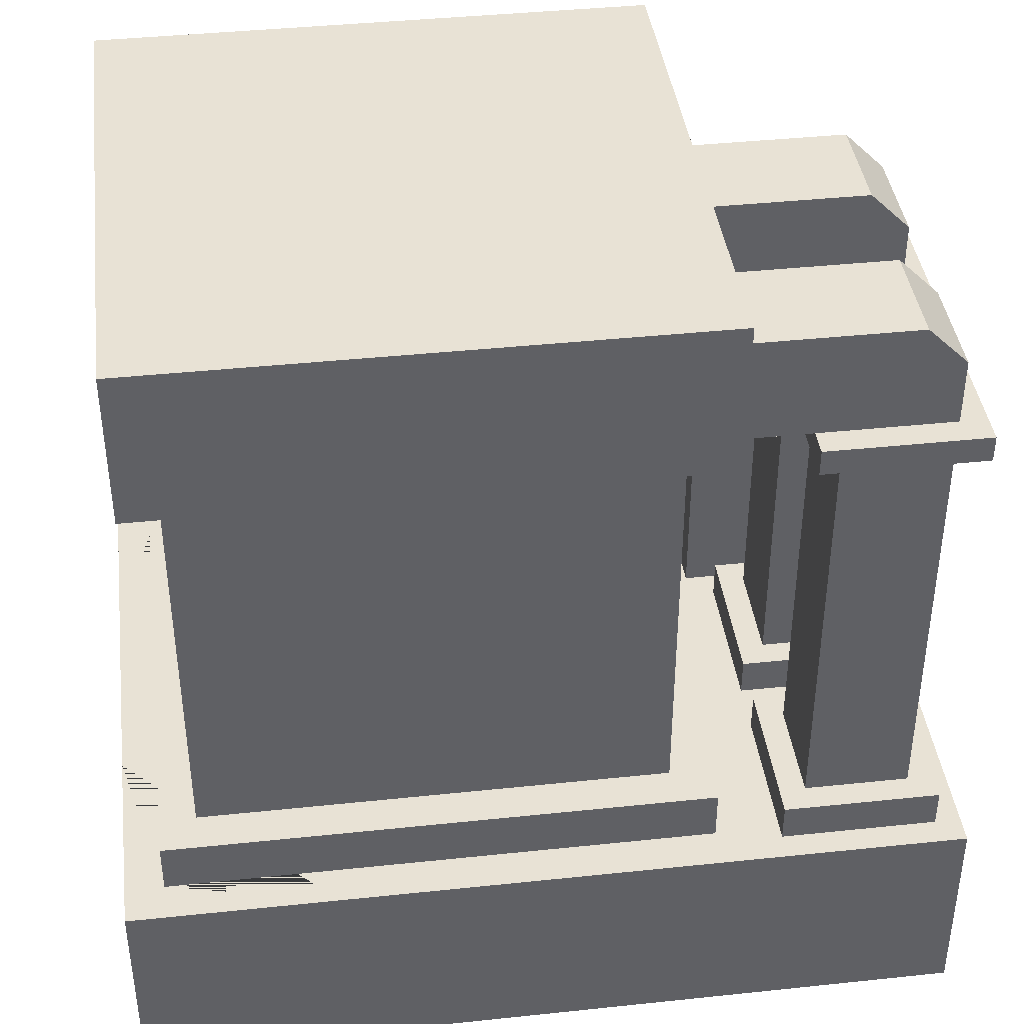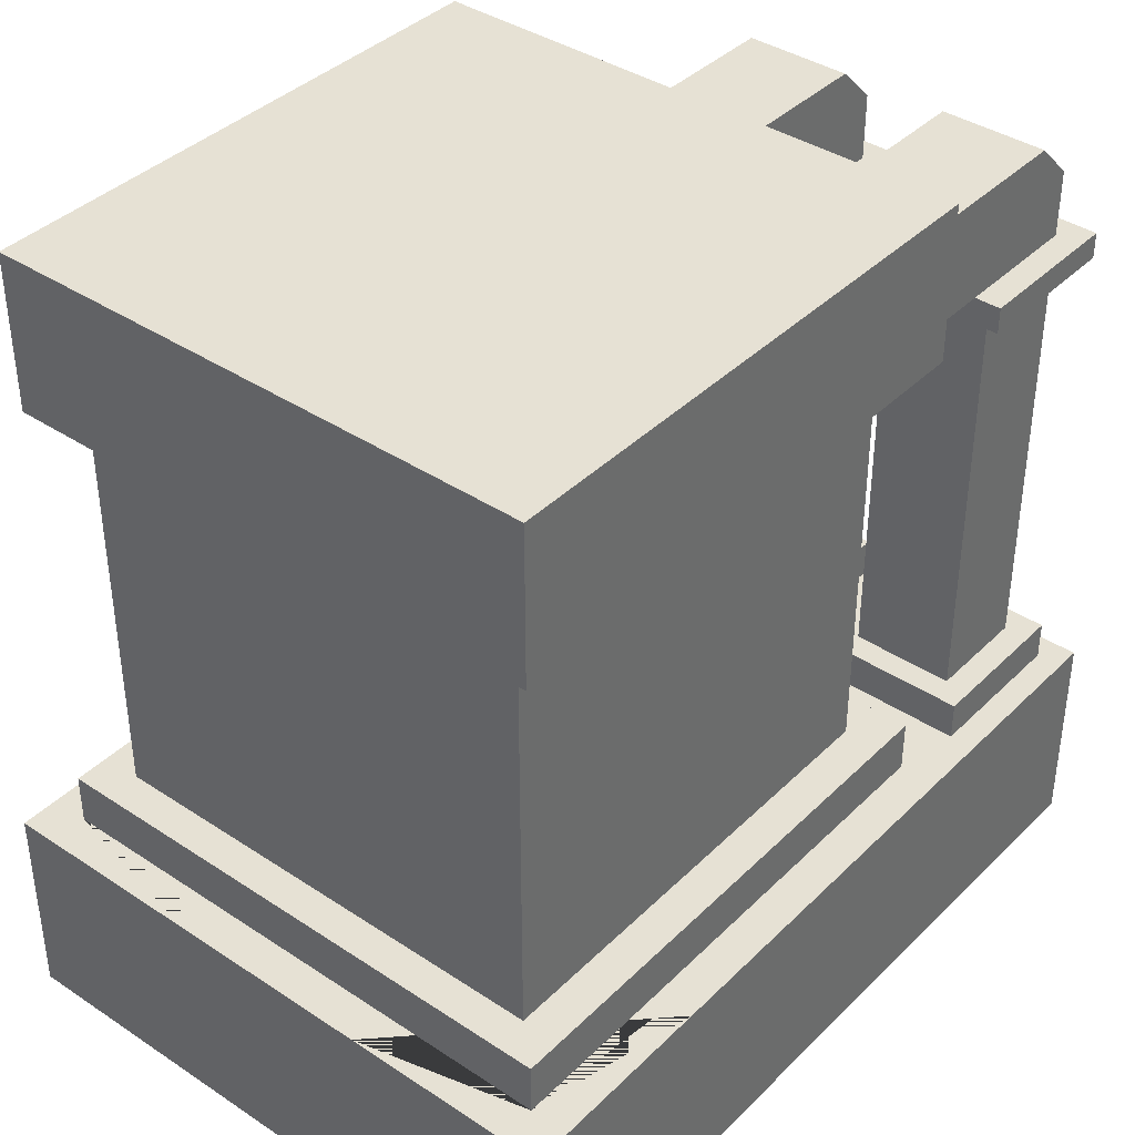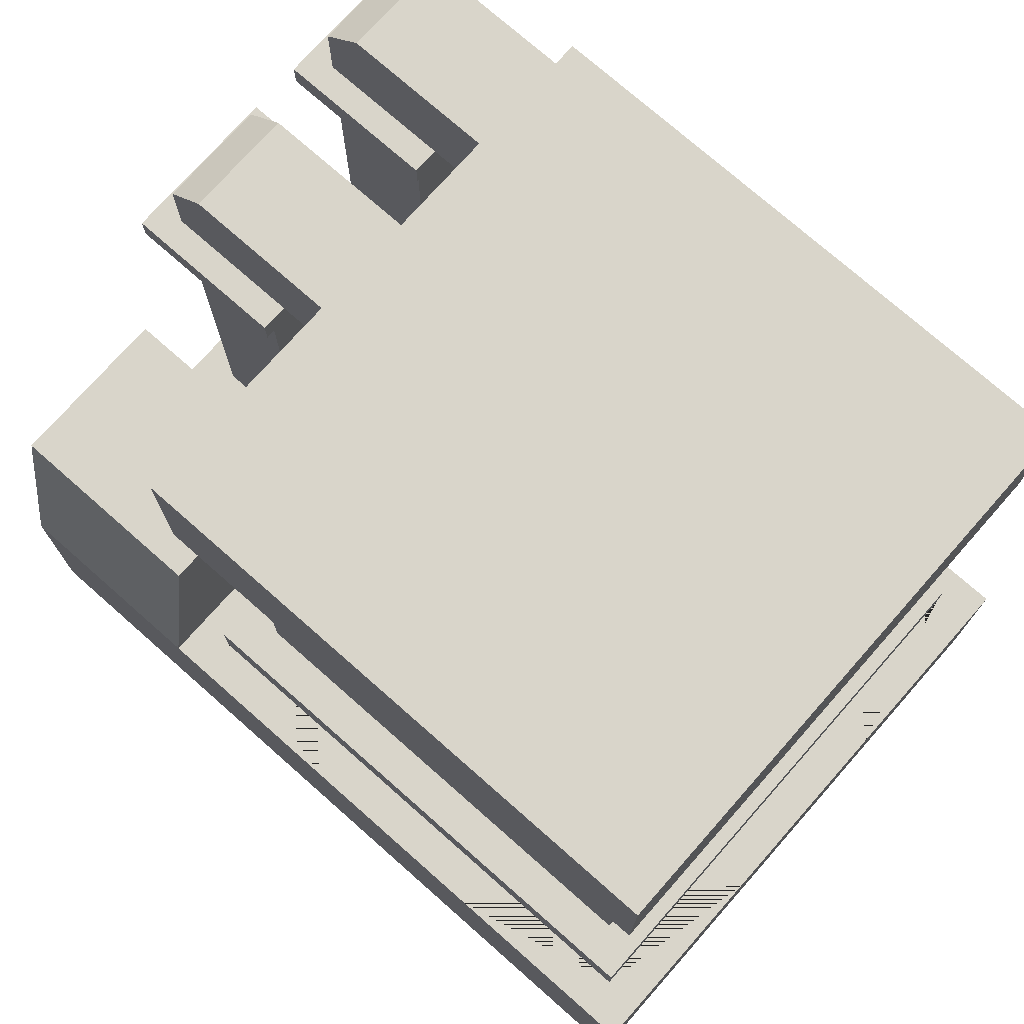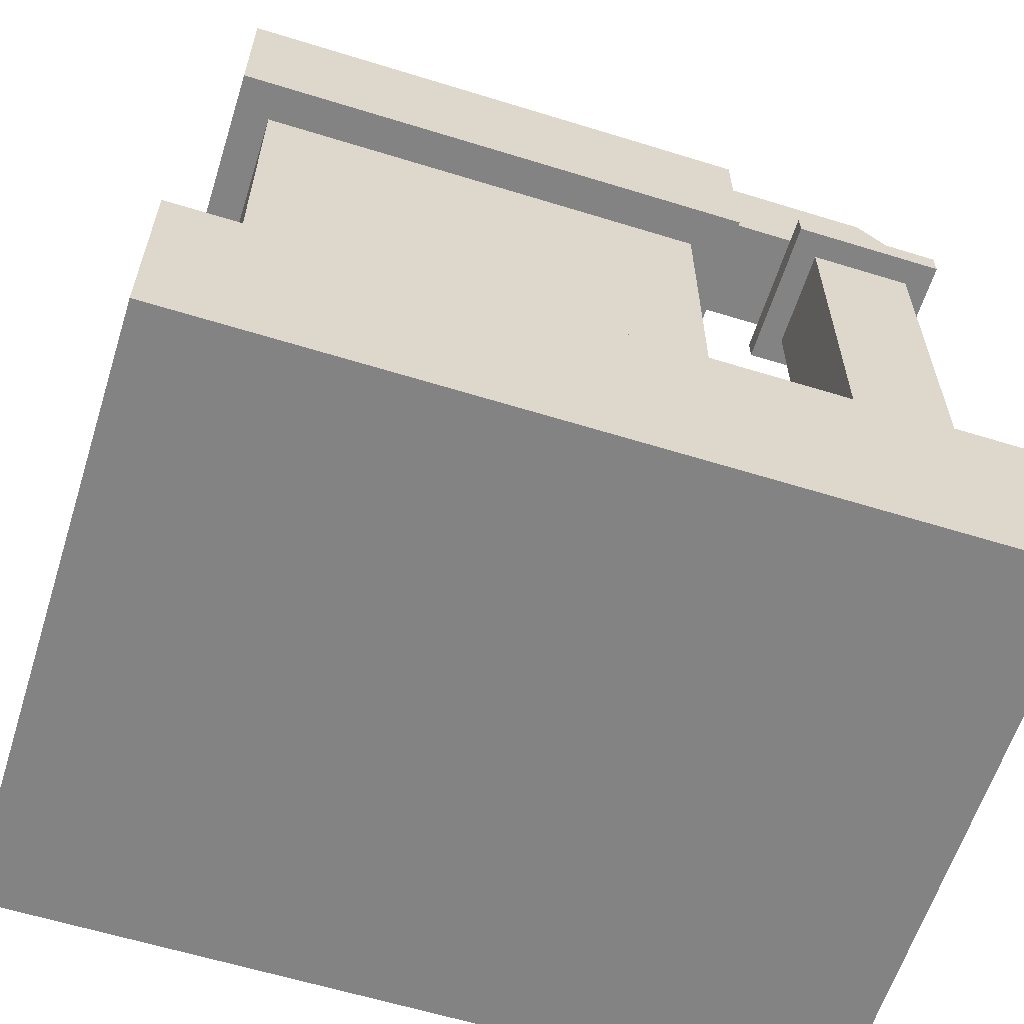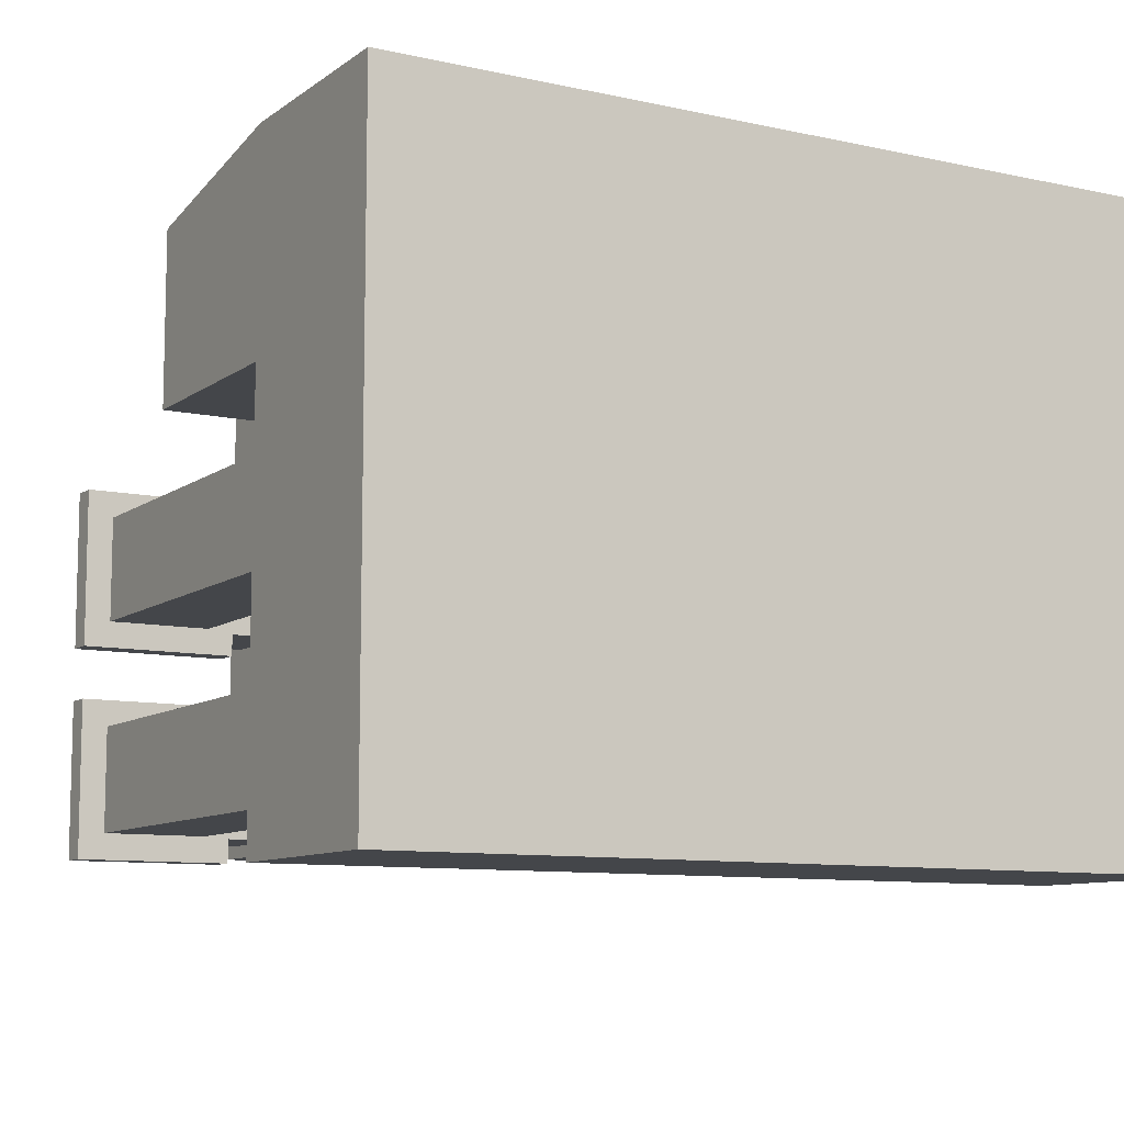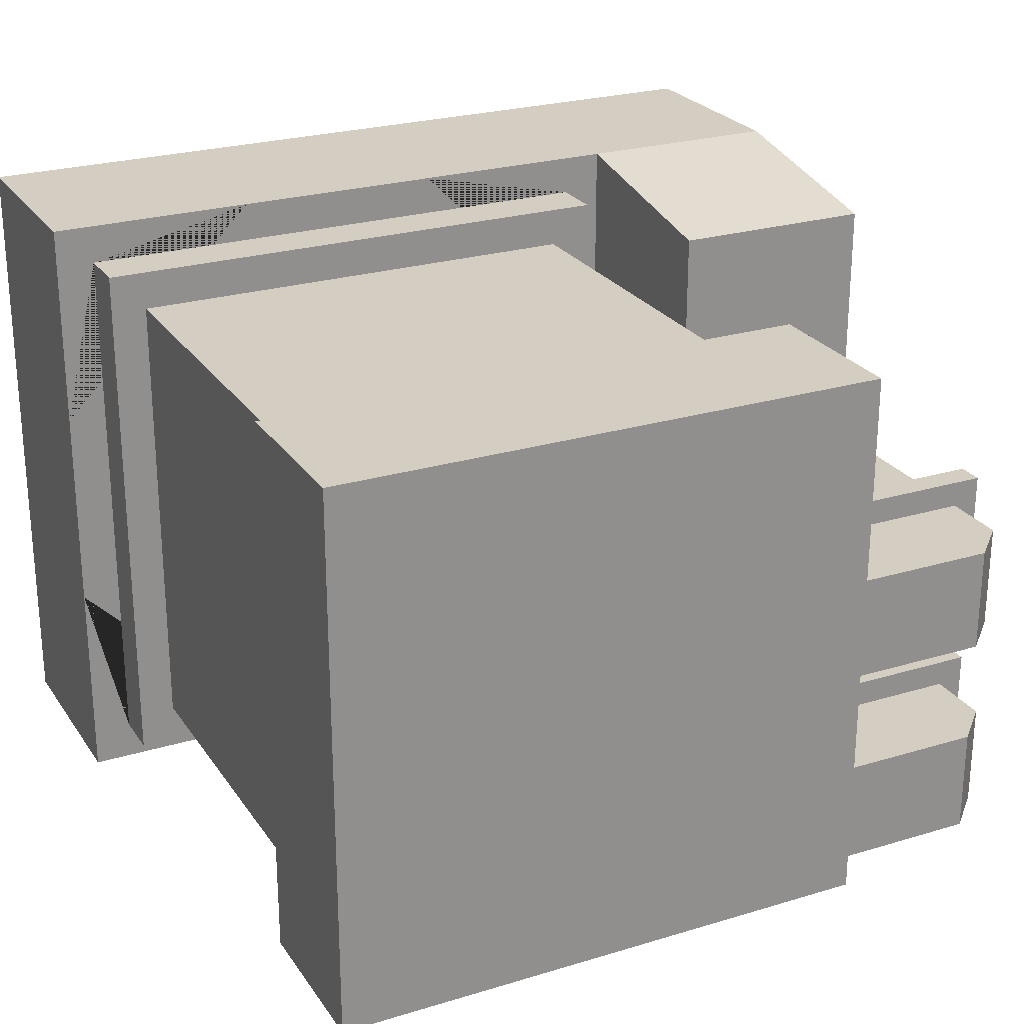
<metadata>
{"format":"obj","ext":"obj","renderer":"f3d","projection":"perspective","resolution":1024,"background":"white","views":[{"elev":40.6,"azim":172.6,"up":"+Y"},{"elev":39.0,"azim":129.6,"up":"+Y"},{"elev":74.6,"azim":41.4,"up":"+Y"},{"elev":-61.2,"azim":162.5,"up":"+Y"},{"elev":-9.6,"azim":-30.1,"up":"+Z"},{"elev":25.0,"azim":153.8,"up":"+Z"}]}
</metadata>
<code>
o glass_cube.014
v -1.613 3.252 2.584
v -1.613 1.248 2.584
v 0.6374 3.252 2.585
v 0.6374 1.248 2.585
v 0.6387 3.252 0.3354
v 0.6387 1.248 0.3354
v -1.611 3.252 0.3341
v -1.611 1.248 0.3341
f 1 2 3
f 2 4 3
f 5 6 7
f 6 8 7
f 5 7 3
f 7 1 3
f 8 6 2
f 6 4 2
f 7 8 1
f 8 2 1
f 3 4 5
f 4 6 5
o Cube_Cube.001
v 0.000555 -0 -0.03997
v 0.000555 1 -0.03997
v 1.001 1 -0.03942
v 1.001 -0 -0.03942
v 1 1 0.9606
v 1 -0 0.9606
v 0.813 1 0.148
v 0.8115 1 2.773
v 0.9994 1 1.961
v -0.9994 -0 -0.04053
v -0.9994 1 -0.04053
v 0 -0 0.96
v -1.812 1 0.1465
v -1.999 1 -0.04108
v -2 1 0.9589
v -1 -0 0.9595
v -1.812 1.25 0.1465
v 0.813 1.25 0.148
v -1.814 1 2.772
v -1.001 1 2.959
v -0.00111 1 2.96
v -0.000555 -0 1.96
v 0.9994 -0 1.961
v 0.9989 0 2.961
v -0.00111 -0 2.96
v -1.001 -0 1.959
v -2.001 -0 1.959
v -2 -0 0.9589
v 0.9989 1 2.961
v -1.001 -0 2.959
v -1.999 -0 -0.04108
v -3.001 -0 1.958
v -3 -0 0.9584
v -2.001 1 2.959
v -2.001 1 1.959
v -2.001 2 1.959
v -2.001 2 2.771
v -2.999 -0 -0.04163
v -2.999 1 -0.04163
v -2.001 -0 2.959
v -3 1 0.9584
v -3.001 1 1.958
v -3.001 -0 2.958
v -3.001 1 2.958
v -2.125 1 0.8338
v -2.875 1 0.8334
v -2.125 1 1.834
v -2.875 1 1.833
v -1.814 1.25 2.772
v 0.8115 1.25 2.773
v -0.938 4 1.897
v -1.813 4 1.897
v -1.814 4 2.772
v -0.9385 4 2.772
v -0.938 3.25 1.897
v -0.9385 3.25 2.772
v -1.814 3.25 2.772
v -1.813 3.25 1.897
v 0.8125 4 1.023
v 0.8125 3.25 1.023
v 0.813 3.25 0.148
v 0.813 4 0.148
v -0.937 4 0.147
v -0.937 3.25 0.147
v -1.812 3.25 0.1465
v -1.812 4 0.1465
v -0.06351 4 2.772
v -0.06351 3.25 2.772
v 0.8115 3.25 2.773
v 0.8115 4 2.773
v -3.001 2 1.958
v -3.001 2 2.771
v -2.875 1 1.083
v -2.875 1.188 1.833
v -2.875 1.188 1.083
v -2.125 1 1.084
v -2.125 1.188 1.084
v -2.125 1 0.08385
v -2.875 1 0.08343
v -2.125 1.188 1.834
v -2.25 1.188 1.709
v -2.75 1.188 1.709
v -2.875 1.188 0.8334
v -2.125 1.188 0.8338
v -2.25 1.188 0.7088
v -2.75 1.188 0.7085
v -2.875 1.188 0.08343
v -2.125 1.188 0.08385
v -2.25 3.25 0.7088
v -2.75 3.25 0.7085
v -2.25 1.188 1.209
v -2.75 1.188 1.209
v -2.25 3.25 1.709
v -2.75 3.25 1.709
v -2.25 1.188 0.2088
v -2.75 1.188 0.2085
v -2.75 3.25 0.2085
v -2.875 3.25 0.8334
v -2.875 3.25 0.08343
v -2.75 3.25 1.209
v -2.875 3.25 1.833
v -2.875 3.25 1.083
v -2.25 3.25 1.209
v -2.25 3.25 0.2088
v -2.125 3.25 0.8338
v -2.125 3.25 0.08385
v -2.125 3.375 0.08385
v -2.125 3.375 0.8338
v -2.875 3.375 0.8334
v -2.125 3.25 1.834
v -2.125 3.25 1.084
v -2.125 3.375 1.834
v -2.125 3.375 1.084
v -2.25 3.375 1.209
v -2.25 3.375 1.709
v -2.875 3.375 1.833
v -2.75 3.375 1.709
v -2.875 3.375 1.083
v -2.875 3.375 0.08343
v -2.75 3.375 1.209
v -2.75 3.688 1.709
v -2.75 3.688 1.209
v -2.563 3.875 1.209
v -2.25 3.375 0.7088
v -2.75 3.375 0.7085
v -2.25 3.375 0.2088
v -2.75 3.375 0.2085
v -0.06205 3.25 0.1475
v -0.06205 4 0.1475
v 0.812 3.25 1.898
v -0.06302 3.25 1.897
v 0.812 4 1.898
v -0.06302 4 1.897
v -0.9375 4 1.022
v -0.06253 4 1.022
v -0.06253 3.25 1.022
v -0.9375 3.25 1.022
v -1.813 3.25 1.022
v -1.812 3.375 0.709
v -1.812 3.375 0.209
v -1.813 3.375 1.209
v -1.813 3.875 1.209
v -1.813 4 1.022
v -2.563 3.875 1.709
v -2.562 3.875 0.7086
v -2.562 3.875 0.2086
v -2.75 3.688 0.2085
v -2.75 3.688 0.7085
v -2.188 3.375 1.709
v -2.188 3.875 1.709
v -2.187 3.875 0.7088
v -2.187 3.875 0.2088
v -1.812 3.875 0.709
v -2.187 3.375 0.2088
v -1.812 3.875 0.209
v -2.187 3.375 0.7088
v -2.188 3.375 1.209
v -2.188 3.875 1.209
v -1.813 3.375 1.709
v -1.813 3.875 1.709
f 9 10 11 12
f 12 11 13 14
f 13 15 16 17
f 10 9 18 19
f 12 14 20 9
f 13 11 10 15
f 21 19 22 23
f 9 20 24 18
f 15 10 19 21
f 15 21 25 26
f 16 27 28 29
f 30 31 32 33
f 14 13 17 31
f 24 34 35 36
f 24 20 30 34
f 20 14 31 30
f 32 37 29 33
f 33 29 28 38
f 19 18 39 22
f 17 16 29 37
f 31 17 37 32
f 34 30 33 38
f 36 35 40 41
f 42 43 44 45
f 22 39 46 47
f 34 38 48 35
f 27 21 23 43
f 28 27 43 42
f 38 28 42 48
f 18 24 36 39
f 41 49 47 46
f 49 41 40 50
f 50 40 51 52
f 49 23 53 54
f 50 43 55 56
f 35 48 51 40
f 48 42 52 51
f 39 36 41 46
f 26 25 57 58
f 27 16 58 57
f 21 27 57 25
f 16 15 26 58
f 59 60 61 62
f 63 64 65 66
f 67 68 69 70
f 71 72 73 74
f 75 76 77 78
f 60 66 65 61
f 45 44 79 80
f 43 50 79 44
f 50 52 80 79
f 52 42 45 80
f 81 56 82 83
f 43 23 84 55
f 49 50 56 81
f 23 49 81 84
f 84 81 83 85
f 23 22 86 53
f 22 47 87 86
f 47 49 54 87
f 82 88 89 90
f 91 92 93 94
f 87 54 91 95
f 86 87 95 96
f 56 55 88 82
f 54 53 92 91
f 55 84 85 88
f 53 86 96 92
f 94 93 97 98
f 88 85 99 89
f 85 83 100 99
f 83 82 90 100
f 90 89 101 102
f 92 96 103 93
f 95 91 94 104
f 96 95 104 103
f 105 98 106 107
f 108 102 109 110
f 89 99 111 101
f 93 103 112 97
f 99 100 108 111
f 100 90 102 108
f 104 94 98 105
f 103 104 105 112
f 113 114 115 116
f 106 113 116 117
f 112 105 107 114
f 102 101 118 109
f 101 111 119 118
f 98 97 113 106
f 97 112 114 113
f 111 108 110 119
f 120 121 122 123
f 124 120 123 125
f 119 110 126 121
f 110 109 124 126
f 107 106 117 127
f 114 107 127 115
f 109 118 120 124
f 118 119 121 120
f 128 125 129 130
f 122 128 130 131
f 117 116 132 133
f 116 115 134 132
f 121 126 128 122
f 126 124 125 128
f 127 117 133 135
f 115 127 135 134
f 61 65 64 62
f 62 64 76 75
f 70 69 136 137
f 137 136 72 71
f 138 77 76 139
f 139 76 64 63
f 140 141 75 78
f 141 59 62 75
f 137 71 142 143
f 143 142 59 141
f 70 137 143 67
f 67 143 141 140
f 136 144 145 72
f 144 139 63 145
f 69 68 144 136
f 68 138 139 144
f 146 147 148 73
f 146 149 150 151
f 78 77 138 140
f 140 138 68 67
f 72 145 146 73
f 145 63 66 146
f 71 74 151 142
f 142 151 60 59
f 152 131 130 129
f 153 154 155 156
f 135 133 156 155
f 134 135 155 154
f 125 123 152 129
f 152 123 157 158
f 133 132 153 156
f 154 153 159 160
f 151 161 147 146
f 162 160 163 148
f 153 132 164 159
f 134 154 160 162
f 123 122 165 157
f 131 152 158 166
f 122 131 166 165
f 132 134 162 164
f 74 163 161 151
f 73 148 163 74
f 66 167 149 146
f 60 168 167 66
f 151 150 168 60
f 159 161 163 160
f 164 147 161 159
f 164 162 148 147
f 158 168 150 166
f 157 167 168 158
f 157 165 149 167
f 165 166 150 149

</code>
